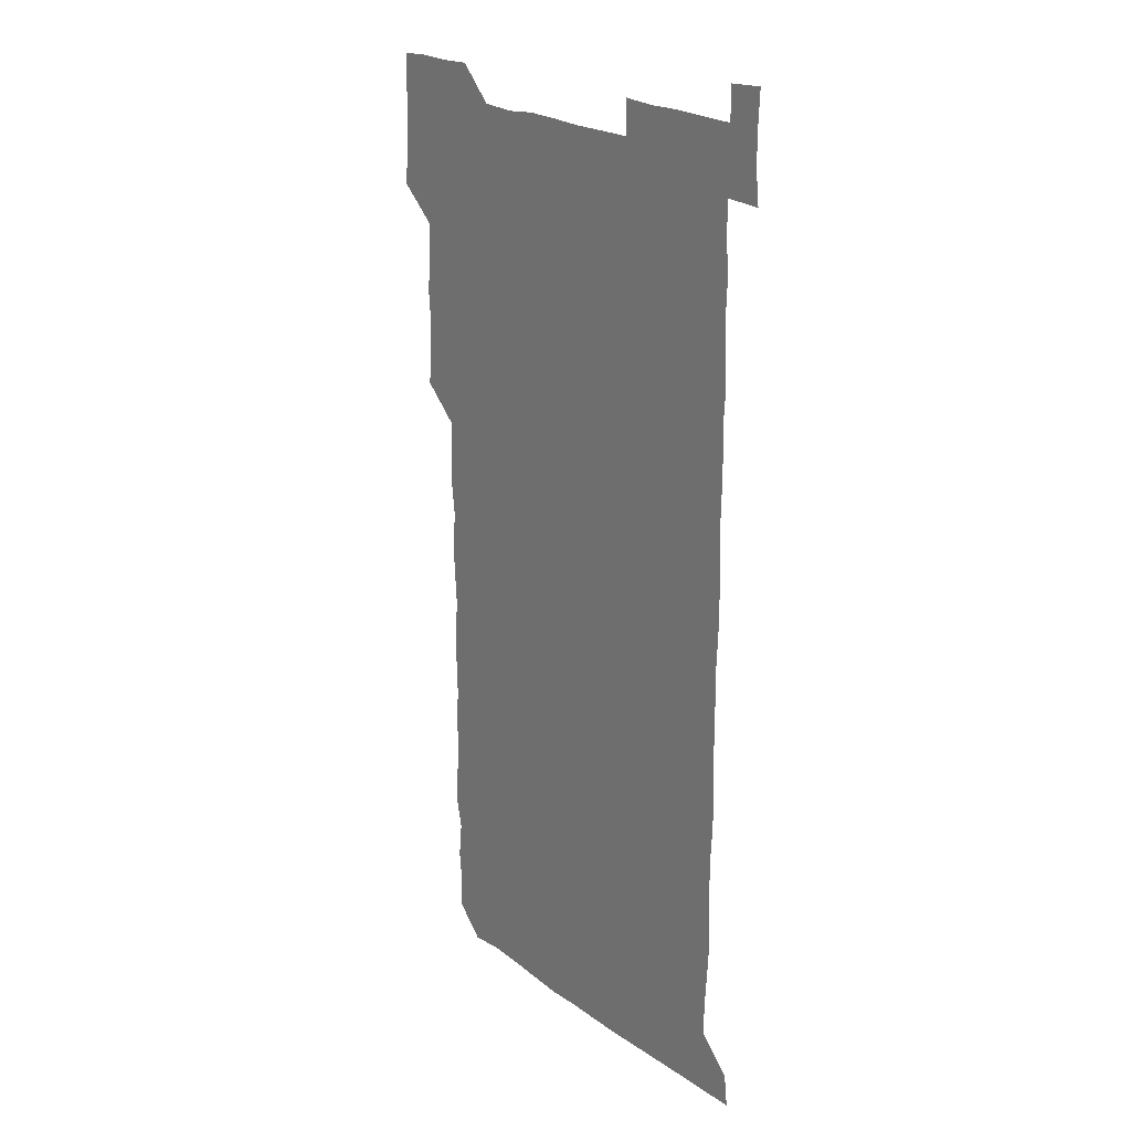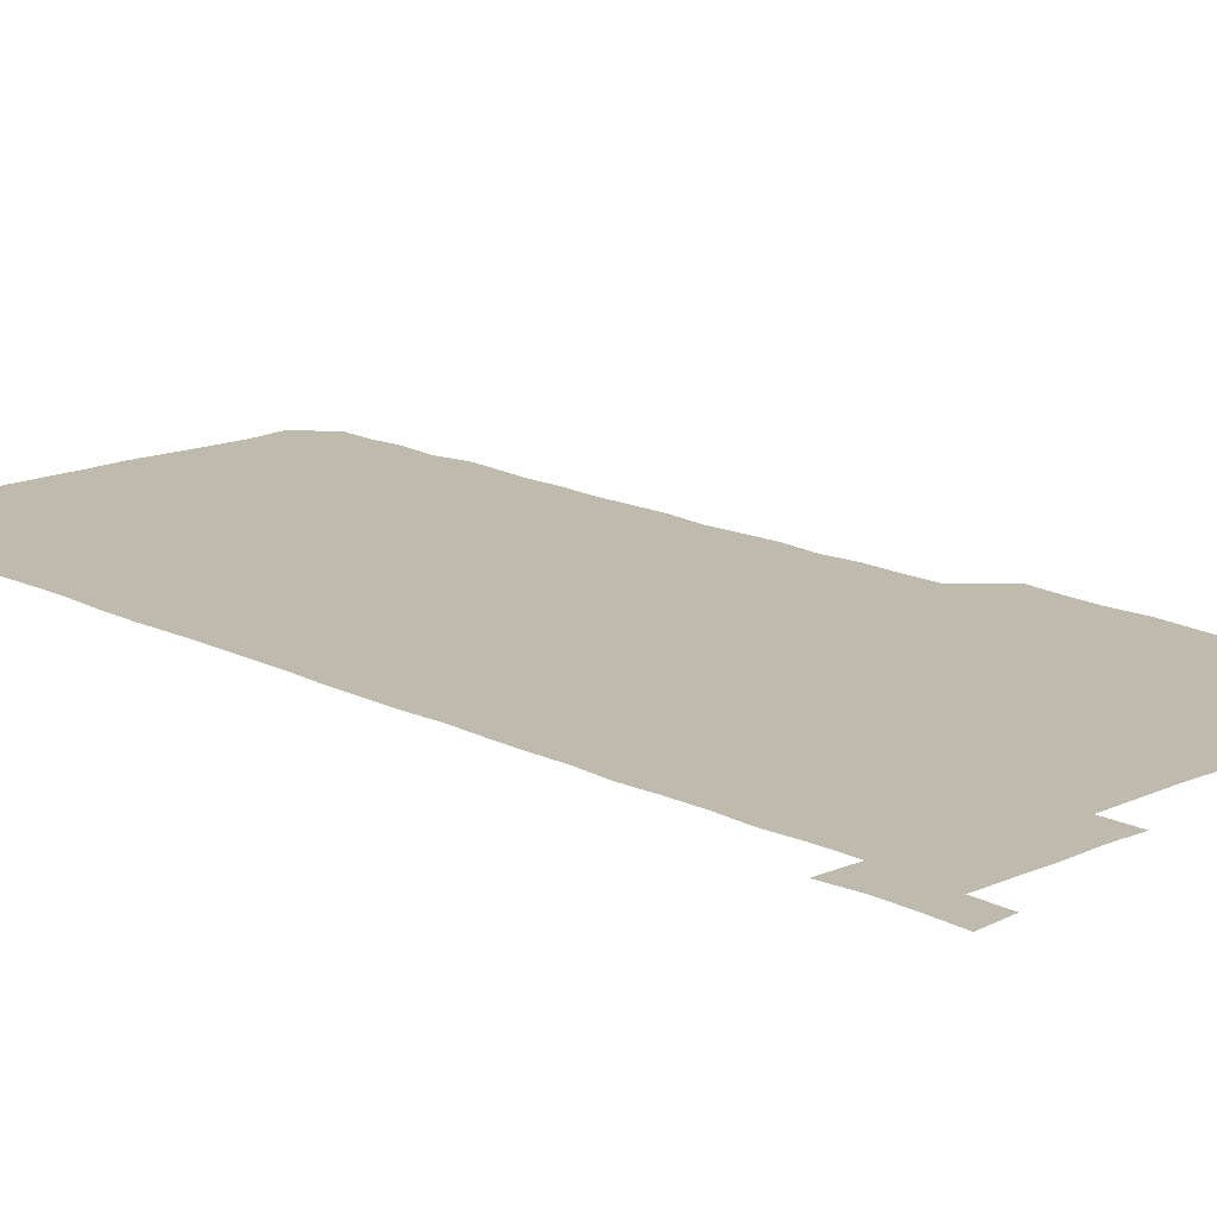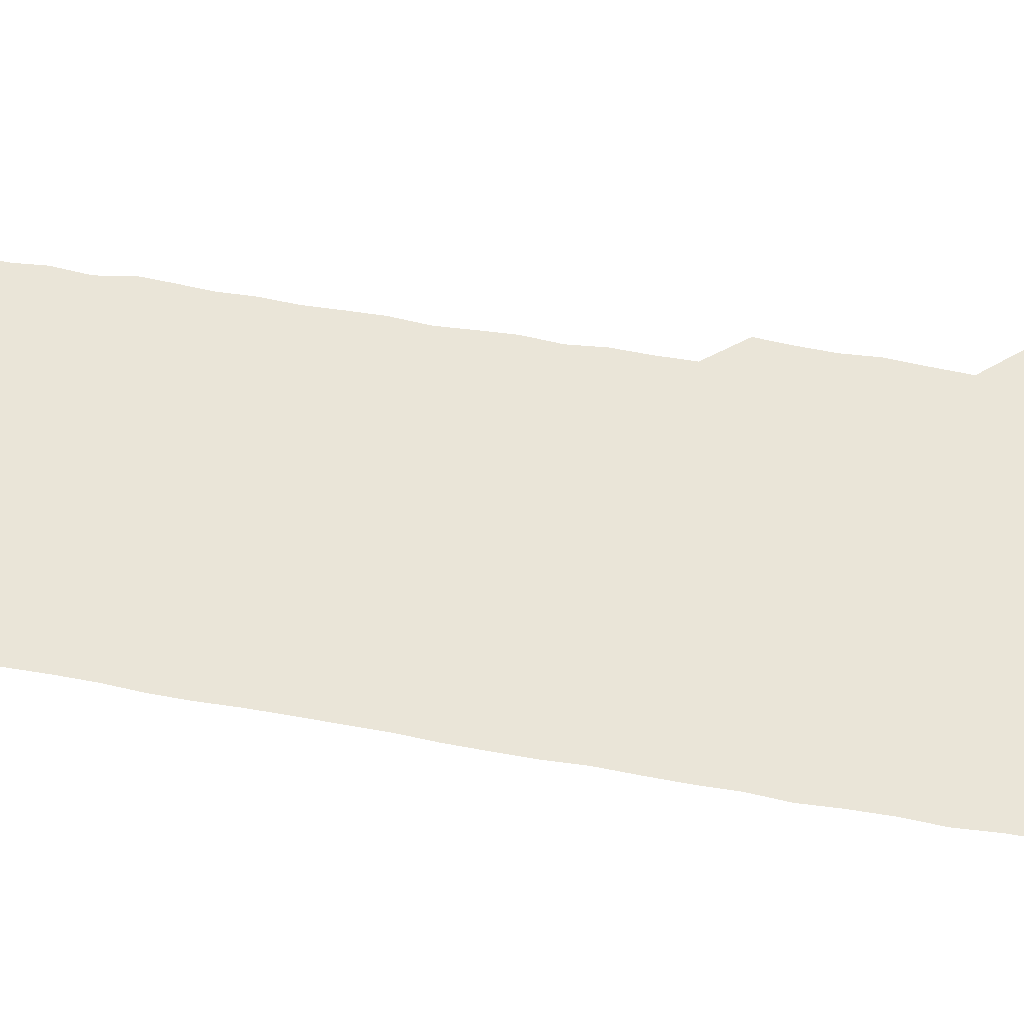
<metadata>
{"format":"obj","ext":"obj","renderer":"f3d","projection":"perspective","resolution":1024,"background":"white","views":[{"elev":22.1,"azim":50.6,"up":"+Y"},{"elev":15.8,"azim":136.3,"up":"+Z"},{"elev":44.6,"azim":102.5,"up":"+Z"}]}
</metadata>
<code>
v 463.6 527.1 0
v 465.3 540.4 0
v 466 555.8 0
v 466.1 570.9 0
v 466.2 586.1 0
v 478.4 435.5 0
v 479.6 449.6 0
v 480.2 465 0
v 479.2 479.7 0
v 480.3 494.9 0
v 481.3 511.3 0
v 481.9 526 0
v 479.6 540.9 0
v 482.9 555 0
v 481.6 570.2 0
v 480.7 586.9 0
v 494.9 163.3 0
v 495.5 178.8 0
v 494.2 192 0
v 495.9 208.6 0
v 492.8 222.9 0
v 493.7 237 0
v 495 252 0
v 494.4 266.5 0
v 495.4 282.5 0
v 494.9 298.4 0
v 494.5 312.7 0
v 496.1 329.2 0
v 495 344.4 0
v 494.3 358.8 0
v 495.7 374.6 0
v 494.1 389.6 0
v 494.7 404.8 0
v 494.5 420.2 0
v 496.6 436.3 0
v 496 451 0
v 496.9 466 0
v 496.5 480.9 0
v 495.8 495.8 0
v 496.8 511 0
v 496.4 526 0
v 497.1 540.7 0
v 496.6 555.7 0
v 496.1 570.8 0
v 495.6 586.5 0
v 508 149.7 0
v 511.7 166.9 0
v 513.4 182 0
v 511 196 0
v 512 210.8 0
v 511.6 226 0
v 512.9 241.7 0
v 512.9 256.7 0
v 512.4 271.6 0
v 511.7 285.9 0
v 511.8 300.9 0
v 510.1 315.3 0
v 511.1 330.5 0
v 511.5 345.8 0
v 511.2 360.9 0
v 511.5 376 0
v 512.2 391.4 0
v 512.4 406.3 0
v 510.3 420.9 0
v 511.3 436.1 0
v 511.9 451.4 0
v 511.7 466.1 0
v 510.1 481 0
v 511.5 496 0
v 511.4 511 0
v 511.8 525.8 0
v 511.5 540.8 0
v 511.1 555.7 0
v 510.7 570.5 0
v 509.7 587.1 0
v 523.5 151.2 0
v 526.1 166.5 0
v 527.9 182.8 0
v 526 196 0
v 526.9 211.6 0
v 527.1 226.9 0
v 527 241.7 0
v 527.1 256.7 0
v 527.1 271.7 0
v 526.8 286.5 0
v 526.7 301.4 0
v 526.8 316.6 0
v 527 331.6 0
v 526.9 346.5 0
v 526.5 361.3 0
v 526.5 376.3 0
v 526.6 391.3 0
v 526.4 406.2 0
v 526.2 421.2 0
v 526.3 436.2 0
v 525.7 451 0
v 525.8 465.9 0
v 527.5 481.4 0
v 526.5 496.1 0
v 526.4 511 0
v 526.4 525.8 0
v 526.7 540.5 0
v 526.3 555.3 0
v 524.5 571.7 0
v 539 150.5 0
v 541.4 166.9 0
v 541.7 182 0
v 542.7 198 0
v 542.1 212.3 0
v 542 227 0
v 541.8 241.8 0
v 541.6 256.5 0
v 541.4 271.4 0
v 541.6 286.5 0
v 541.4 301.4 0
v 541.9 316.8 0
v 541.4 331.2 0
v 541.4 346.3 0
v 541.3 361.2 0
v 541.7 376.6 0
v 541 391 0
v 542.1 406.7 0
v 541.5 421.3 0
v 541.6 436.4 0
v 541.8 451.4 0
v 541.7 466.3 0
v 541.4 481.2 0
v 541.3 496 0
v 541.4 510.9 0
v 541 525.8 0
v 542.1 540.1 0
v 541 555.9 0
v 540.6 570.9 0
v 554.6 149.3 0
v 556 165.3 0
v 556.4 182.7 0
v 557 198.2 0
v 556.6 211.8 0
v 556.8 227.1 0
v 556.4 241.5 0
v 556.5 256.7 0
v 556.4 271.5 0
v 556.1 286.2 0
v 556.5 301.7 0
v 556 316.1 0
v 556.3 331.3 0
v 556.3 346.3 0
v 555.7 360.4 0
v 556.2 376.3 0
v 556.1 391.1 0
v 556.4 406.4 0
v 556.3 421.2 0
v 556 436 0
v 556.4 451.2 0
v 556.3 466.1 0
v 556.2 481.1 0
v 556.2 496 0
v 556.2 510.9 0
v 556.1 525.8 0
v 556.6 540.1 0
v 556.3 555 0
v 555.3 572.3 0
v 569 148.2 0
v 571.4 167.4 0
v 571.2 181.4 0
v 571.1 197 0
v 571.7 213.4 0
v 571.6 227.2 0
v 571.2 241.4 0
v 571.2 256.4 0
v 571.3 271.5 0
v 571.3 286.5 0
v 571.2 301.5 0
v 571.4 316.7 0
v 571.3 331.4 0
v 570.6 345.7 0
v 571.5 361.8 0
v 571.5 376.8 0
v 571.3 391.4 0
v 571.3 406.4 0
v 571.2 421.2 0
v 571.2 436.2 0
v 571.4 451.3 0
v 571 466.2 0
v 571.1 481.1 0
v 571.3 496.1 0
v 571.2 510.9 0
v 571.2 525.8 0
v 571.2 540.6 0
v 571.1 555.6 0
v 570.2 572 0
v 584.7 148.7 0
v 586 167.6 0
v 586.4 181.9 0
v 586.2 197.1 0
v 586.1 211.7 0
v 586.2 227.2 0
v 586.1 241.6 0
v 586.1 256 0
v 586.3 272.2 0
v 586 286.1 0
v 586.1 301.7 0
v 586.1 316.3 0
v 586.3 331.7 0
v 586.1 346.4 0
v 586.1 361.4 0
v 586 376 0
v 586.2 391.4 0
v 586.1 406.2 0
v 586.1 421.3 0
v 586 436 0
v 586 451.2 0
v 586.2 466.2 0
v 586 481.1 0
v 586 496 0
v 586.2 510.9 0
v 586.1 525.8 0
v 586.2 540.5 0
v 586.1 555.6 0
v 585.6 571.4 0
v 600.5 148.4 0
v 600.6 166.7 0
v 601.1 182.9 0
v 601.1 196.8 0
v 600.8 211.4 0
v 600.5 227.7 0
v 601.2 240.7 0
v 601 255.8 0
v 601 271.8 0
v 601 286.4 0
v 601 301.1 0
v 600.9 315.9 0
v 600.9 332.3 0
v 600.9 346.1 0
v 601.1 361.8 0
v 601 376.6 0
v 601 391.2 0
v 600.9 406.3 0
v 601 421.1 0
v 600.9 436 0
v 601 451.4 0
v 601 466.1 0
v 601 481.1 0
v 600.9 496 0
v 601 510.9 0
v 601 525.7 0
v 601 540.1 0
v 600.9 556.3 0
v 600.9 571.5 0
v 616 148.4 0
v 615.9 165.2 0
v 615.5 182.2 0
v 615.9 197.6 0
v 615.9 211.4 0
v 615.7 226.5 0
v 615.8 242.2 0
v 615.9 255.8 0
v 615.6 272.2 0
v 615.7 286.7 0
v 615.9 301.1 0
v 615.8 316.4 0
v 615.8 331.4 0
v 615.8 347 0
v 615.9 361.5 0
v 616 376 0
v 615.8 391.5 0
v 615.9 406.2 0
v 615.9 421.1 0
v 615.7 436.4 0
v 615.9 451.2 0
v 615.8 466.1 0
v 615.9 481 0
v 616.1 496 0
v 615.9 511.1 0
v 615.9 525.9 0
v 615.8 540.6 0
v 616 555.5 0
v 616.1 571.6 0
v 615.9 586.8 0
v 630.9 148.8 0
v 631 168 0
v 630.9 181 0
v 630.1 198.1 0
v 630.5 212 0
v 630.8 226.2 0
v 630.5 241.8 0
v 630.4 257.2 0
v 630.6 271.8 0
v 630.9 286 0
v 630.7 301.2 0
v 630.7 316.4 0
v 630.4 331.9 0
v 630.3 347 0
v 630.4 361.7 0
v 630.6 376.3 0
v 630.6 391.4 0
v 630.5 406.4 0
v 630.7 421.2 0
v 631.2 435.8 0
v 630.6 451.4 0
v 630.4 466.2 0
v 630.7 481 0
v 630.8 496 0
v 630.8 511 0
v 630.8 525.9 0
v 630.8 540.8 0
v 630.9 555.5 0
v 631.1 570.5 0
v 630.8 586 0
v 646.9 149.3 0
v 645.7 167.4 0
v 645.7 181.7 0
v 645.5 196.7 0
v 645.6 211.5 0
v 645.5 226.4 0
v 645 241.9 0
v 646.2 255.8 0
v 645.3 271.7 0
v 644.8 287.7 0
v 645 301.9 0
v 645.4 316.3 0
v 645.2 331.6 0
v 646.2 345.9 0
v 645.1 361.7 0
v 645.6 376.2 0
v 646.1 390.9 0
v 645.5 406.3 0
v 645.4 421.3 0
v 645.5 436.2 0
v 645 451.4 0
v 646.1 466.1 0
v 645.3 481.2 0
v 645.7 496 0
v 645.7 511 0
v 645.7 525.9 0
v 645.7 540.8 0
v 645.8 555.7 0
v 645.9 570.5 0
v 645.9 586.4 0
v 662.3 149.6 0
v 659.6 168.3 0
v 660.4 181.4 0
v 660.9 195.7 0
v 660.4 211.4 0
v 659.9 226.8 0
v 660.2 241.3 0
v 660.5 256.1 0
v 660.1 271.5 0
v 660.5 286.3 0
v 660.6 301.1 0
v 659.5 316.6 0
v 660.8 330.8 0
v 661.1 345.6 0
v 659.6 361.7 0
v 660.4 376.2 0
v 660.7 391.1 0
v 660 406.4 0
v 660.1 421.1 0
v 660.7 436 0
v 660.3 451.1 0
v 661.2 465.9 0
v 660.4 481.2 0
v 660.4 495.9 0
v 660.6 510.9 0
v 661.4 526 0
v 660.9 541 0
v 660.8 556 0
v 660.6 570.6 0
v 661 585.9 0
v 677.5 149.8 0
v 675.1 166 0
v 674.9 179.7 0
v 675.2 194.9 0
v 676.2 209.4 0
v 677.1 223.9 0
v 676.5 238.9 0
v 676.2 254.1 0
v 676.3 269.3 0
v 677.3 284.2 0
v 677.3 298.9 0
v 676.7 314.2 0
v 676.6 329.5 0
v 676.6 344.6 0
v 676.6 360 0
v 677.3 375.1 0
v 677.5 389.8 0
v 677.4 404.7 0
v 676.6 420.2 0
v 677 435.4 0
v 677.1 450.5 0
v 676.7 465.6 0
v 677.6 480.5 0
v 676.7 495.6 0
v 676.3 510.8 0
v 677 525.7 0
v 675.8 541.3 0
v 675.7 556.8 0
v 675.6 570.7 0
v 675.9 585.7 0
v 676 600.4 0
v 691.2 150.2 0
v 689.5 164.6 0
v 692.4 556.1 0
v 690.8 571 0
v 690.8 586 0
v 691.5 601.3 0
f 11 12 1
f 1 12 2
f 12 13 2
f 2 13 3
f 13 14 3
f 3 14 4
f 14 15 4
f 4 15 5
f 15 16 5
f 34 35 6
f 6 35 7
f 35 36 7
f 7 36 8
f 36 37 8
f 8 37 9
f 37 38 9
f 9 38 10
f 38 39 10
f 10 39 11
f 39 40 11
f 11 40 12
f 40 41 12
f 12 41 13
f 41 42 13
f 13 42 14
f 42 43 14
f 14 43 15
f 43 44 15
f 15 44 16
f 44 45 16
f 46 47 17
f 17 47 18
f 47 48 18
f 18 48 19
f 48 49 19
f 19 49 20
f 49 50 20
f 20 50 21
f 50 51 21
f 21 51 22
f 51 52 22
f 22 52 23
f 52 53 23
f 23 53 24
f 53 54 24
f 24 54 25
f 54 55 25
f 25 55 26
f 55 56 26
f 26 56 27
f 56 57 27
f 27 57 28
f 57 58 28
f 28 58 29
f 58 59 29
f 29 59 30
f 59 60 30
f 30 60 31
f 60 61 31
f 31 61 32
f 61 62 32
f 32 62 33
f 62 63 33
f 33 63 34
f 63 64 34
f 34 64 35
f 64 65 35
f 35 65 36
f 65 66 36
f 36 66 37
f 66 67 37
f 37 67 38
f 67 68 38
f 38 68 39
f 68 69 39
f 39 69 40
f 69 70 40
f 40 70 41
f 70 71 41
f 41 71 42
f 71 72 42
f 42 72 43
f 72 73 43
f 43 73 44
f 73 74 44
f 44 74 45
f 74 75 45
f 46 76 47
f 76 77 47
f 47 77 48
f 77 78 48
f 48 78 49
f 78 79 49
f 49 79 50
f 79 80 50
f 50 80 51
f 80 81 51
f 51 81 52
f 81 82 52
f 52 82 53
f 82 83 53
f 53 83 54
f 83 84 54
f 54 84 55
f 84 85 55
f 55 85 56
f 85 86 56
f 56 86 57
f 86 87 57
f 57 87 58
f 87 88 58
f 58 88 59
f 88 89 59
f 59 89 60
f 89 90 60
f 60 90 61
f 90 91 61
f 61 91 62
f 91 92 62
f 62 92 63
f 92 93 63
f 63 93 64
f 93 94 64
f 64 94 65
f 94 95 65
f 65 95 66
f 95 96 66
f 66 96 67
f 96 97 67
f 67 97 68
f 97 98 68
f 68 98 69
f 98 99 69
f 69 99 70
f 99 100 70
f 70 100 71
f 100 101 71
f 71 101 72
f 101 102 72
f 72 102 73
f 102 103 73
f 73 103 74
f 103 104 74
f 74 104 75
f 76 105 77
f 105 106 77
f 77 106 78
f 106 107 78
f 78 107 79
f 107 108 79
f 79 108 80
f 108 109 80
f 80 109 81
f 109 110 81
f 81 110 82
f 110 111 82
f 82 111 83
f 111 112 83
f 83 112 84
f 112 113 84
f 84 113 85
f 113 114 85
f 85 114 86
f 114 115 86
f 86 115 87
f 115 116 87
f 87 116 88
f 116 117 88
f 88 117 89
f 117 118 89
f 89 118 90
f 118 119 90
f 90 119 91
f 119 120 91
f 91 120 92
f 120 121 92
f 92 121 93
f 121 122 93
f 93 122 94
f 122 123 94
f 94 123 95
f 123 124 95
f 95 124 96
f 124 125 96
f 96 125 97
f 125 126 97
f 97 126 98
f 126 127 98
f 98 127 99
f 127 128 99
f 99 128 100
f 128 129 100
f 100 129 101
f 129 130 101
f 101 130 102
f 130 131 102
f 102 131 103
f 131 132 103
f 103 132 104
f 132 133 104
f 105 134 106
f 134 135 106
f 106 135 107
f 135 136 107
f 107 136 108
f 136 137 108
f 108 137 109
f 137 138 109
f 109 138 110
f 138 139 110
f 110 139 111
f 139 140 111
f 111 140 112
f 140 141 112
f 112 141 113
f 141 142 113
f 113 142 114
f 142 143 114
f 114 143 115
f 143 144 115
f 115 144 116
f 144 145 116
f 116 145 117
f 145 146 117
f 117 146 118
f 146 147 118
f 118 147 119
f 147 148 119
f 119 148 120
f 148 149 120
f 120 149 121
f 149 150 121
f 121 150 122
f 150 151 122
f 122 151 123
f 151 152 123
f 123 152 124
f 152 153 124
f 124 153 125
f 153 154 125
f 125 154 126
f 154 155 126
f 126 155 127
f 155 156 127
f 127 156 128
f 156 157 128
f 128 157 129
f 157 158 129
f 129 158 130
f 158 159 130
f 130 159 131
f 159 160 131
f 131 160 132
f 160 161 132
f 132 161 133
f 161 162 133
f 134 163 135
f 163 164 135
f 135 164 136
f 164 165 136
f 136 165 137
f 165 166 137
f 137 166 138
f 166 167 138
f 138 167 139
f 167 168 139
f 139 168 140
f 168 169 140
f 140 169 141
f 169 170 141
f 141 170 142
f 170 171 142
f 142 171 143
f 171 172 143
f 143 172 144
f 172 173 144
f 144 173 145
f 173 174 145
f 145 174 146
f 174 175 146
f 146 175 147
f 175 176 147
f 147 176 148
f 176 177 148
f 148 177 149
f 177 178 149
f 149 178 150
f 178 179 150
f 150 179 151
f 179 180 151
f 151 180 152
f 180 181 152
f 152 181 153
f 181 182 153
f 153 182 154
f 182 183 154
f 154 183 155
f 183 184 155
f 155 184 156
f 184 185 156
f 156 185 157
f 185 186 157
f 157 186 158
f 186 187 158
f 158 187 159
f 187 188 159
f 159 188 160
f 188 189 160
f 160 189 161
f 189 190 161
f 161 190 162
f 190 191 162
f 163 192 164
f 192 193 164
f 164 193 165
f 193 194 165
f 165 194 166
f 194 195 166
f 166 195 167
f 195 196 167
f 167 196 168
f 196 197 168
f 168 197 169
f 197 198 169
f 169 198 170
f 198 199 170
f 170 199 171
f 199 200 171
f 171 200 172
f 200 201 172
f 172 201 173
f 201 202 173
f 173 202 174
f 202 203 174
f 174 203 175
f 203 204 175
f 175 204 176
f 204 205 176
f 176 205 177
f 205 206 177
f 177 206 178
f 206 207 178
f 178 207 179
f 207 208 179
f 179 208 180
f 208 209 180
f 180 209 181
f 209 210 181
f 181 210 182
f 210 211 182
f 182 211 183
f 211 212 183
f 183 212 184
f 212 213 184
f 184 213 185
f 213 214 185
f 185 214 186
f 214 215 186
f 186 215 187
f 215 216 187
f 187 216 188
f 216 217 188
f 188 217 189
f 217 218 189
f 189 218 190
f 218 219 190
f 190 219 191
f 219 220 191
f 192 221 193
f 221 222 193
f 193 222 194
f 222 223 194
f 194 223 195
f 223 224 195
f 195 224 196
f 224 225 196
f 196 225 197
f 225 226 197
f 197 226 198
f 226 227 198
f 198 227 199
f 227 228 199
f 199 228 200
f 228 229 200
f 200 229 201
f 229 230 201
f 201 230 202
f 230 231 202
f 202 231 203
f 231 232 203
f 203 232 204
f 232 233 204
f 204 233 205
f 233 234 205
f 205 234 206
f 234 235 206
f 206 235 207
f 235 236 207
f 207 236 208
f 236 237 208
f 208 237 209
f 237 238 209
f 209 238 210
f 238 239 210
f 210 239 211
f 239 240 211
f 211 240 212
f 240 241 212
f 212 241 213
f 241 242 213
f 213 242 214
f 242 243 214
f 214 243 215
f 243 244 215
f 215 244 216
f 244 245 216
f 216 245 217
f 245 246 217
f 217 246 218
f 246 247 218
f 218 247 219
f 247 248 219
f 219 248 220
f 248 249 220
f 221 250 222
f 250 251 222
f 222 251 223
f 251 252 223
f 223 252 224
f 252 253 224
f 224 253 225
f 253 254 225
f 225 254 226
f 254 255 226
f 226 255 227
f 255 256 227
f 227 256 228
f 256 257 228
f 228 257 229
f 257 258 229
f 229 258 230
f 258 259 230
f 230 259 231
f 259 260 231
f 231 260 232
f 260 261 232
f 232 261 233
f 261 262 233
f 233 262 234
f 262 263 234
f 234 263 235
f 263 264 235
f 235 264 236
f 264 265 236
f 236 265 237
f 265 266 237
f 237 266 238
f 266 267 238
f 238 267 239
f 267 268 239
f 239 268 240
f 268 269 240
f 240 269 241
f 269 270 241
f 241 270 242
f 270 271 242
f 242 271 243
f 271 272 243
f 243 272 244
f 272 273 244
f 244 273 245
f 273 274 245
f 245 274 246
f 274 275 246
f 246 275 247
f 275 276 247
f 247 276 248
f 276 277 248
f 248 277 249
f 277 278 249
f 250 280 251
f 280 281 251
f 251 281 252
f 281 282 252
f 252 282 253
f 282 283 253
f 253 283 254
f 283 284 254
f 254 284 255
f 284 285 255
f 255 285 256
f 285 286 256
f 256 286 257
f 286 287 257
f 257 287 258
f 287 288 258
f 258 288 259
f 288 289 259
f 259 289 260
f 289 290 260
f 260 290 261
f 290 291 261
f 261 291 262
f 291 292 262
f 262 292 263
f 292 293 263
f 263 293 264
f 293 294 264
f 264 294 265
f 294 295 265
f 265 295 266
f 295 296 266
f 266 296 267
f 296 297 267
f 267 297 268
f 297 298 268
f 268 298 269
f 298 299 269
f 269 299 270
f 299 300 270
f 270 300 271
f 300 301 271
f 271 301 272
f 301 302 272
f 272 302 273
f 302 303 273
f 273 303 274
f 303 304 274
f 274 304 275
f 304 305 275
f 275 305 276
f 305 306 276
f 276 306 277
f 306 307 277
f 277 307 278
f 307 308 278
f 278 308 279
f 308 309 279
f 280 310 281
f 310 311 281
f 281 311 282
f 311 312 282
f 282 312 283
f 312 313 283
f 283 313 284
f 313 314 284
f 284 314 285
f 314 315 285
f 285 315 286
f 315 316 286
f 286 316 287
f 316 317 287
f 287 317 288
f 317 318 288
f 288 318 289
f 318 319 289
f 289 319 290
f 319 320 290
f 290 320 291
f 320 321 291
f 291 321 292
f 321 322 292
f 292 322 293
f 322 323 293
f 293 323 294
f 323 324 294
f 294 324 295
f 324 325 295
f 295 325 296
f 325 326 296
f 296 326 297
f 326 327 297
f 297 327 298
f 327 328 298
f 298 328 299
f 328 329 299
f 299 329 300
f 329 330 300
f 300 330 301
f 330 331 301
f 301 331 302
f 331 332 302
f 302 332 303
f 332 333 303
f 303 333 304
f 333 334 304
f 304 334 305
f 334 335 305
f 305 335 306
f 335 336 306
f 306 336 307
f 336 337 307
f 307 337 308
f 337 338 308
f 308 338 309
f 338 339 309
f 310 340 311
f 340 341 311
f 311 341 312
f 341 342 312
f 312 342 313
f 342 343 313
f 313 343 314
f 343 344 314
f 314 344 315
f 344 345 315
f 315 345 316
f 345 346 316
f 316 346 317
f 346 347 317
f 317 347 318
f 347 348 318
f 318 348 319
f 348 349 319
f 319 349 320
f 349 350 320
f 320 350 321
f 350 351 321
f 321 351 322
f 351 352 322
f 322 352 323
f 352 353 323
f 323 353 324
f 353 354 324
f 324 354 325
f 354 355 325
f 325 355 326
f 355 356 326
f 326 356 327
f 356 357 327
f 327 357 328
f 357 358 328
f 328 358 329
f 358 359 329
f 329 359 330
f 359 360 330
f 330 360 331
f 360 361 331
f 331 361 332
f 361 362 332
f 332 362 333
f 362 363 333
f 333 363 334
f 363 364 334
f 334 364 335
f 364 365 335
f 335 365 336
f 365 366 336
f 336 366 337
f 366 367 337
f 337 367 338
f 367 368 338
f 338 368 339
f 368 369 339
f 340 370 341
f 370 371 341
f 341 371 342
f 371 372 342
f 342 372 343
f 372 373 343
f 343 373 344
f 373 374 344
f 344 374 345
f 374 375 345
f 345 375 346
f 375 376 346
f 346 376 347
f 376 377 347
f 347 377 348
f 377 378 348
f 348 378 349
f 378 379 349
f 349 379 350
f 379 380 350
f 350 380 351
f 380 381 351
f 351 381 352
f 381 382 352
f 352 382 353
f 382 383 353
f 353 383 354
f 383 384 354
f 354 384 355
f 384 385 355
f 355 385 356
f 385 386 356
f 356 386 357
f 386 387 357
f 357 387 358
f 387 388 358
f 358 388 359
f 388 389 359
f 359 389 360
f 389 390 360
f 360 390 361
f 390 391 361
f 361 391 362
f 391 392 362
f 362 392 363
f 392 393 363
f 363 393 364
f 393 394 364
f 364 394 365
f 394 395 365
f 365 395 366
f 395 396 366
f 366 396 367
f 396 397 367
f 367 397 368
f 397 398 368
f 368 398 369
f 398 399 369
f 370 401 371
f 401 402 371
f 371 402 372
f 397 403 398
f 403 404 398
f 398 404 399
f 404 405 399
f 399 405 400
f 405 406 400

</code>
